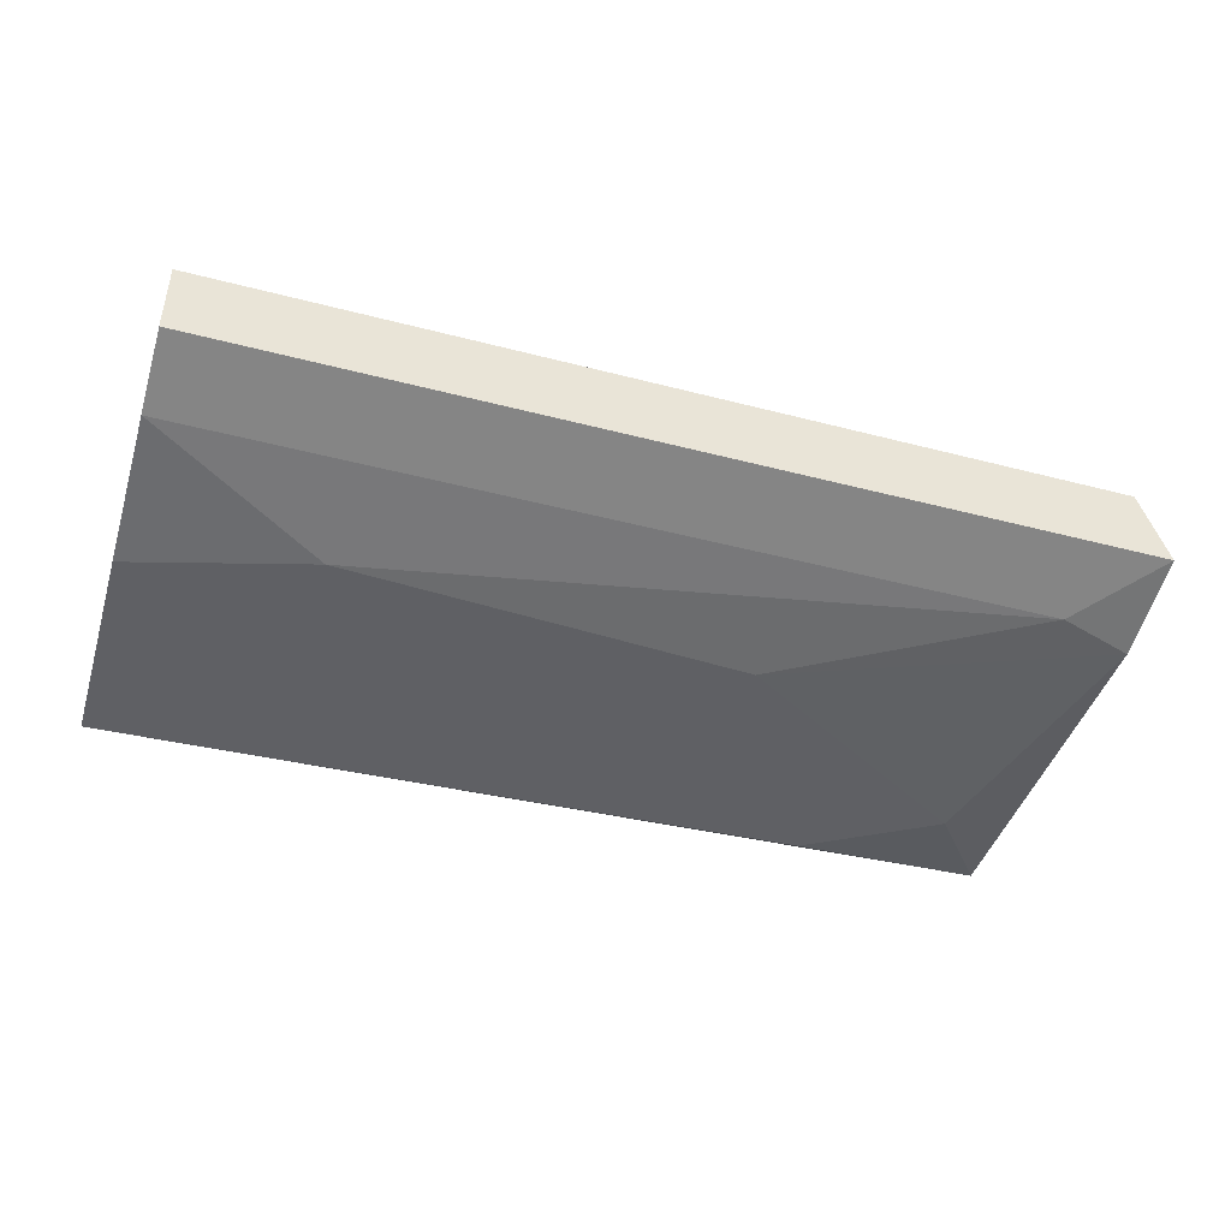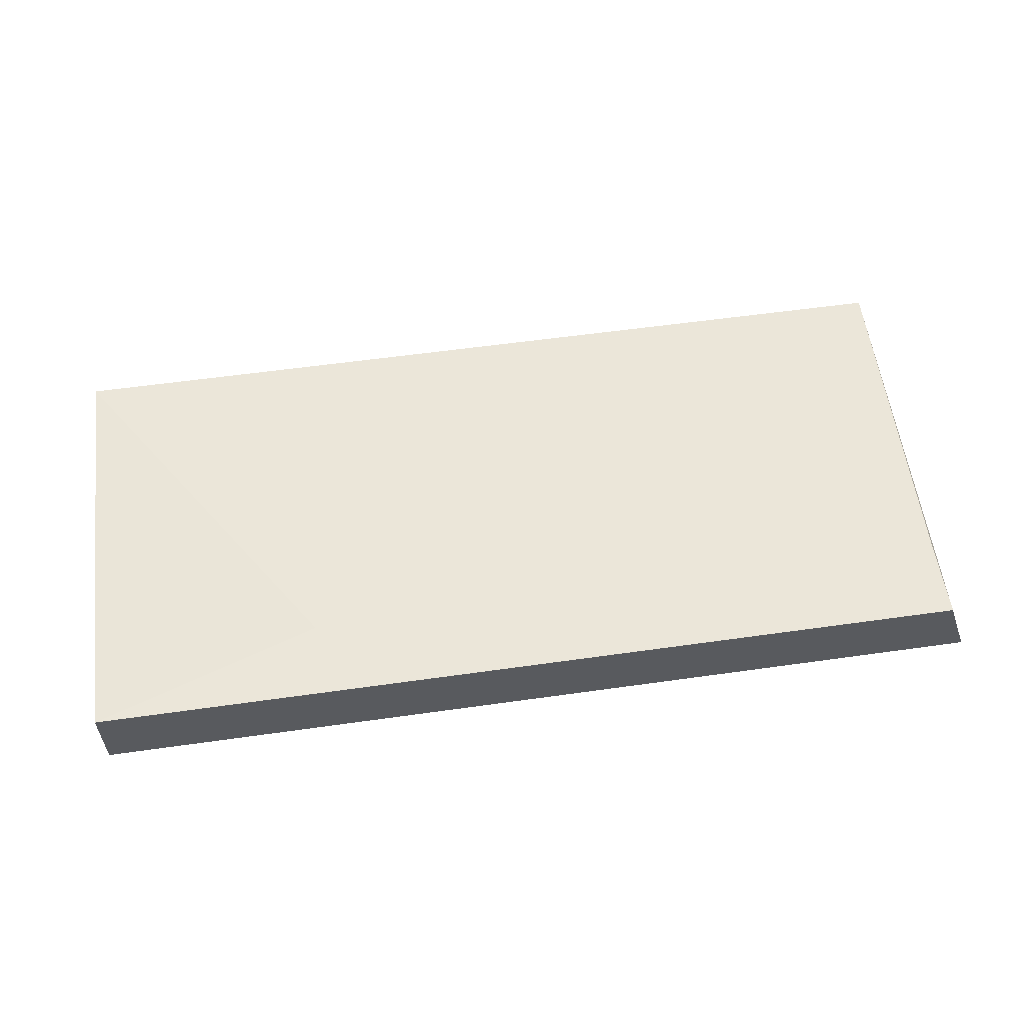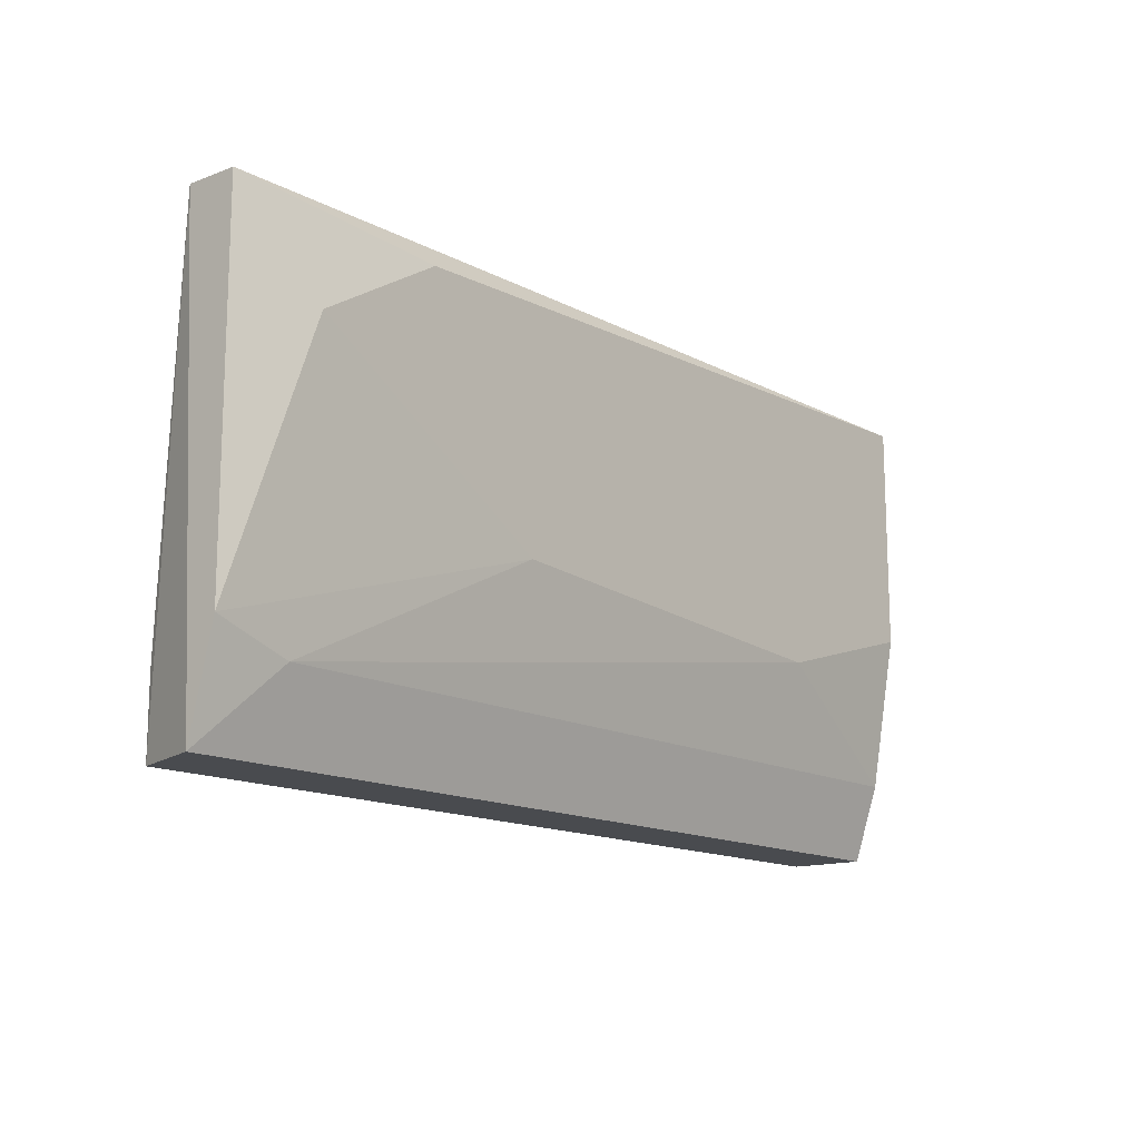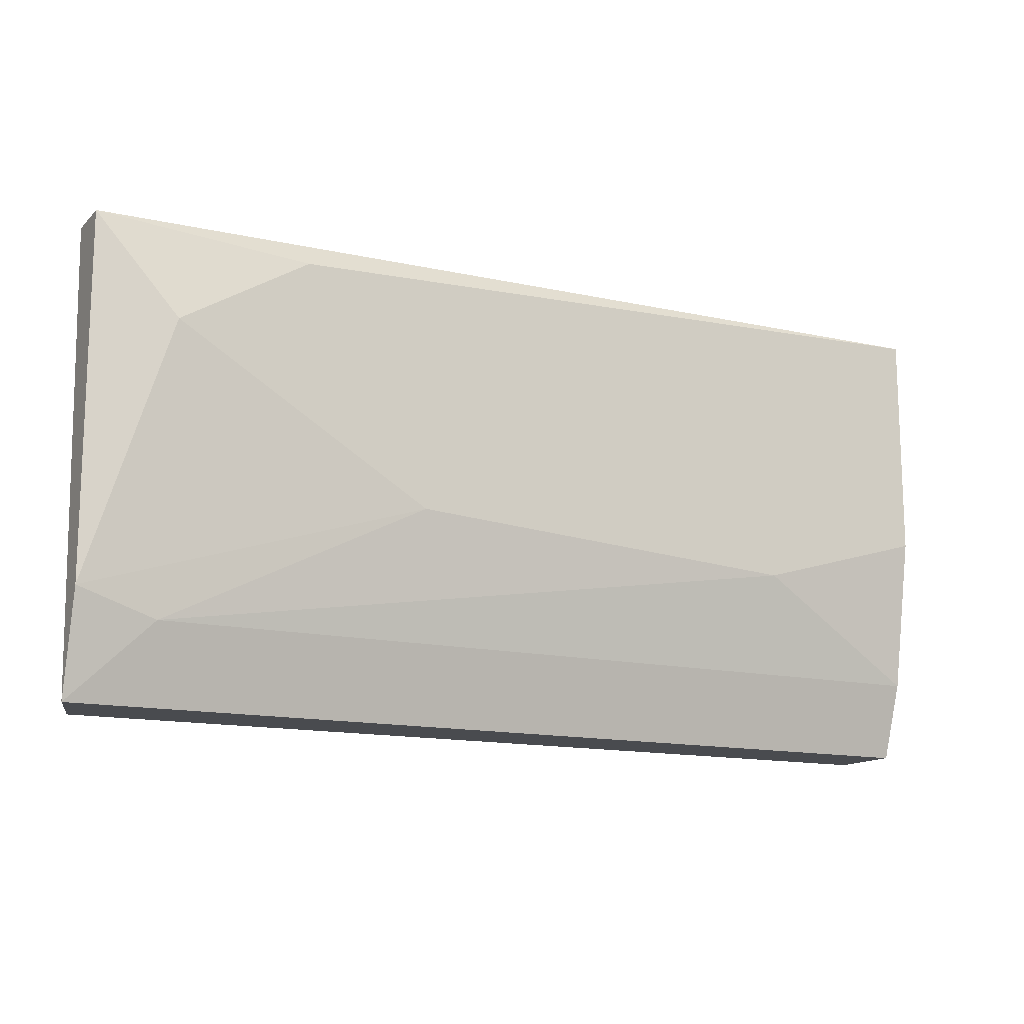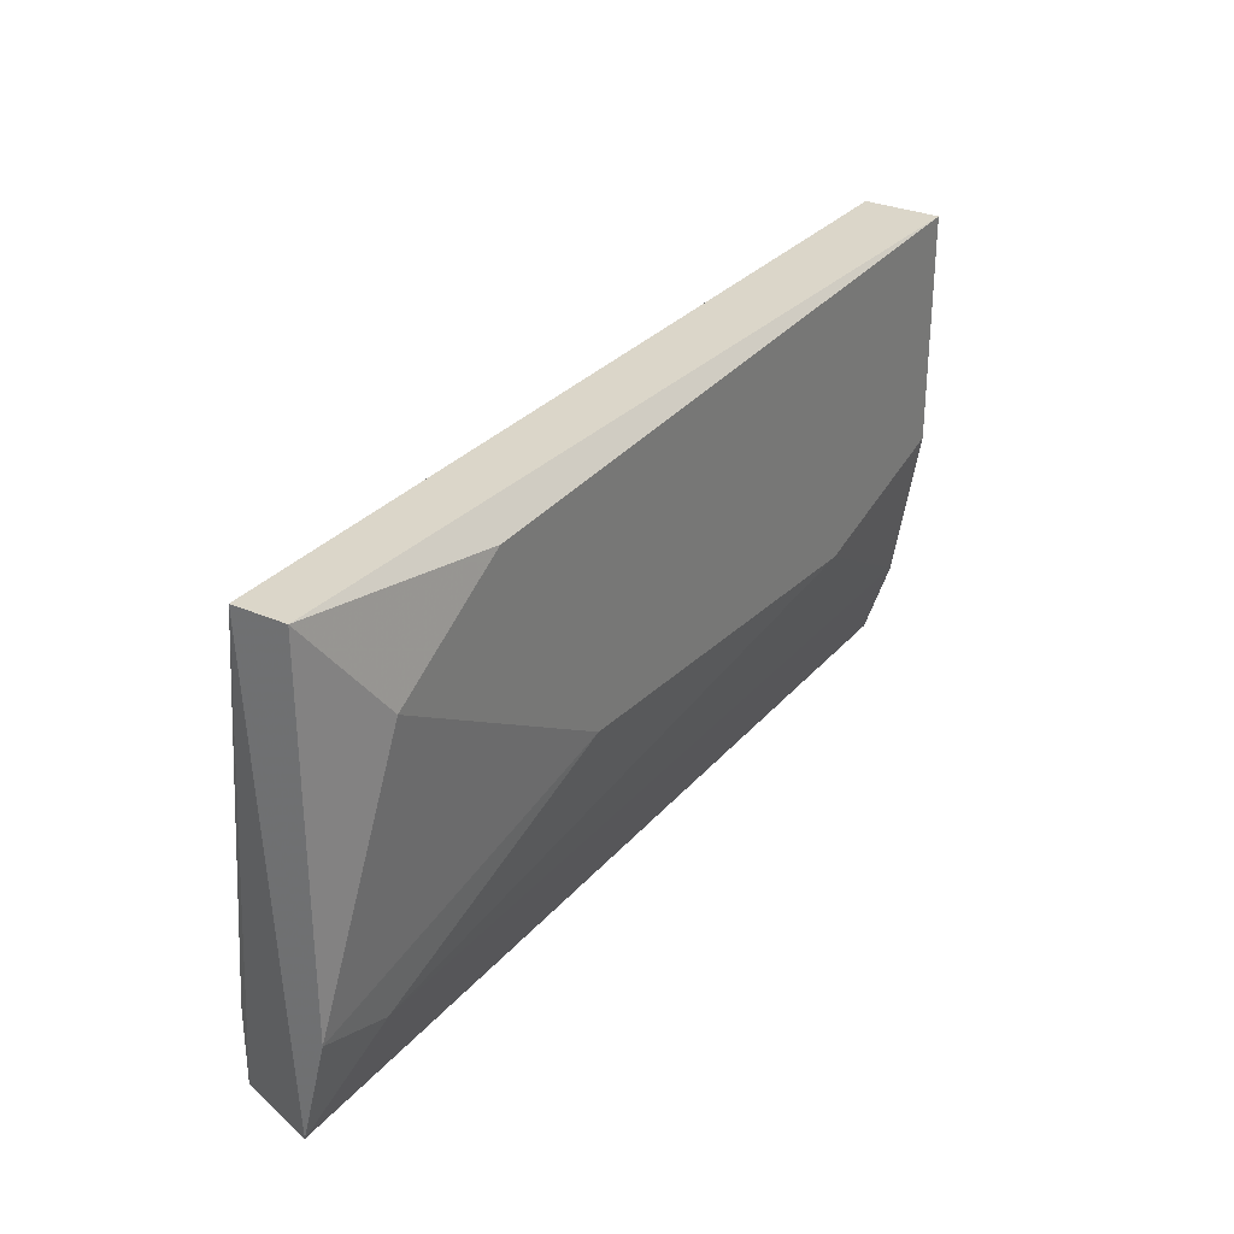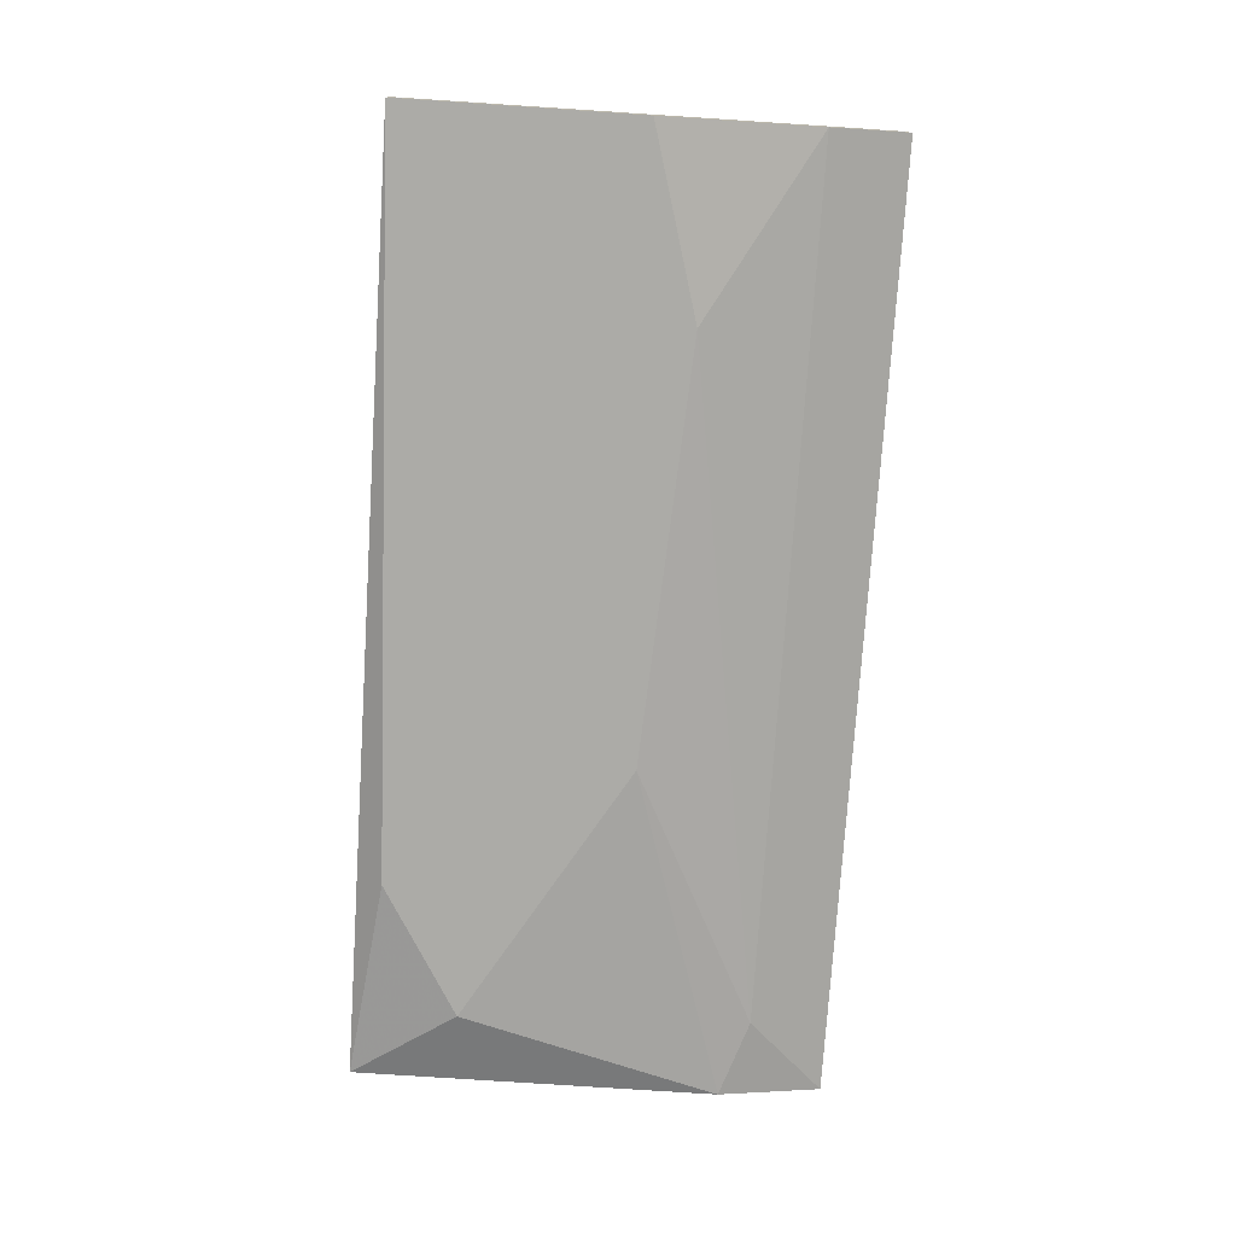
<metadata>
{"format":"obj","ext":"obj","renderer":"f3d","projection":"perspective","resolution":1024,"background":"white","views":[{"elev":-43.8,"azim":-17.0,"up":"+Z"},{"elev":57.1,"azim":-8.4,"up":"+Z"},{"elev":-14.2,"azim":129.6,"up":"+Y"},{"elev":-13.9,"azim":152.3,"up":"+Y"},{"elev":30.0,"azim":122.6,"up":"+Y"},{"elev":-76.2,"azim":-93.8,"up":"+Z"}]}
</metadata>
<code>
v 0.05906 0.005233 -0.05029
v 0.01872 -0.01926 -0.04741
v 0.01872 -0.01926 -0.04309
v 0.01872 -0.006291 -0.05029
v 0.01872 0.006678 -0.05029
v 0.01872 0.006678 -0.04597
v 0.01872 -0.01494 -0.04885
v 0.03169 -0.01494 -0.04309
v 0.06915 -0.01926 -0.04309
v 0.06915 -0.01494 -0.04309
v 0.02881 -0.009173 -0.05029
v 0.06627 0.000909 -0.05029
v 0.06627 -0.01494 -0.04885
v 0.05185 -0.00773 -0.05029
v 0.0706 -0.01926 -0.04741
v 0.0706 0.006678 -0.04885
v 0.0706 0.006678 -0.04597
v 0.0706 -0.01349 -0.04885
f 13 2 7
f 10 17 6
f 6 17 5
f 3 6 5
f 1 11 5
f 15 3 2
f 3 5 2
f 11 1 12
f 17 10 9
f 10 3 9
f 3 15 9
f 15 17 9
f 17 15 18
f 18 12 16
f 5 17 16
f 1 5 16
f 12 1 16
f 17 18 16
f 10 6 8
f 6 3 8
f 3 10 8
f 5 11 4
f 2 5 4
f 11 12 14
f 12 18 14
f 14 18 13
f 15 2 13
f 18 15 13
f 11 14 13
f 11 13 7
f 4 11 7
f 2 4 7

</code>
